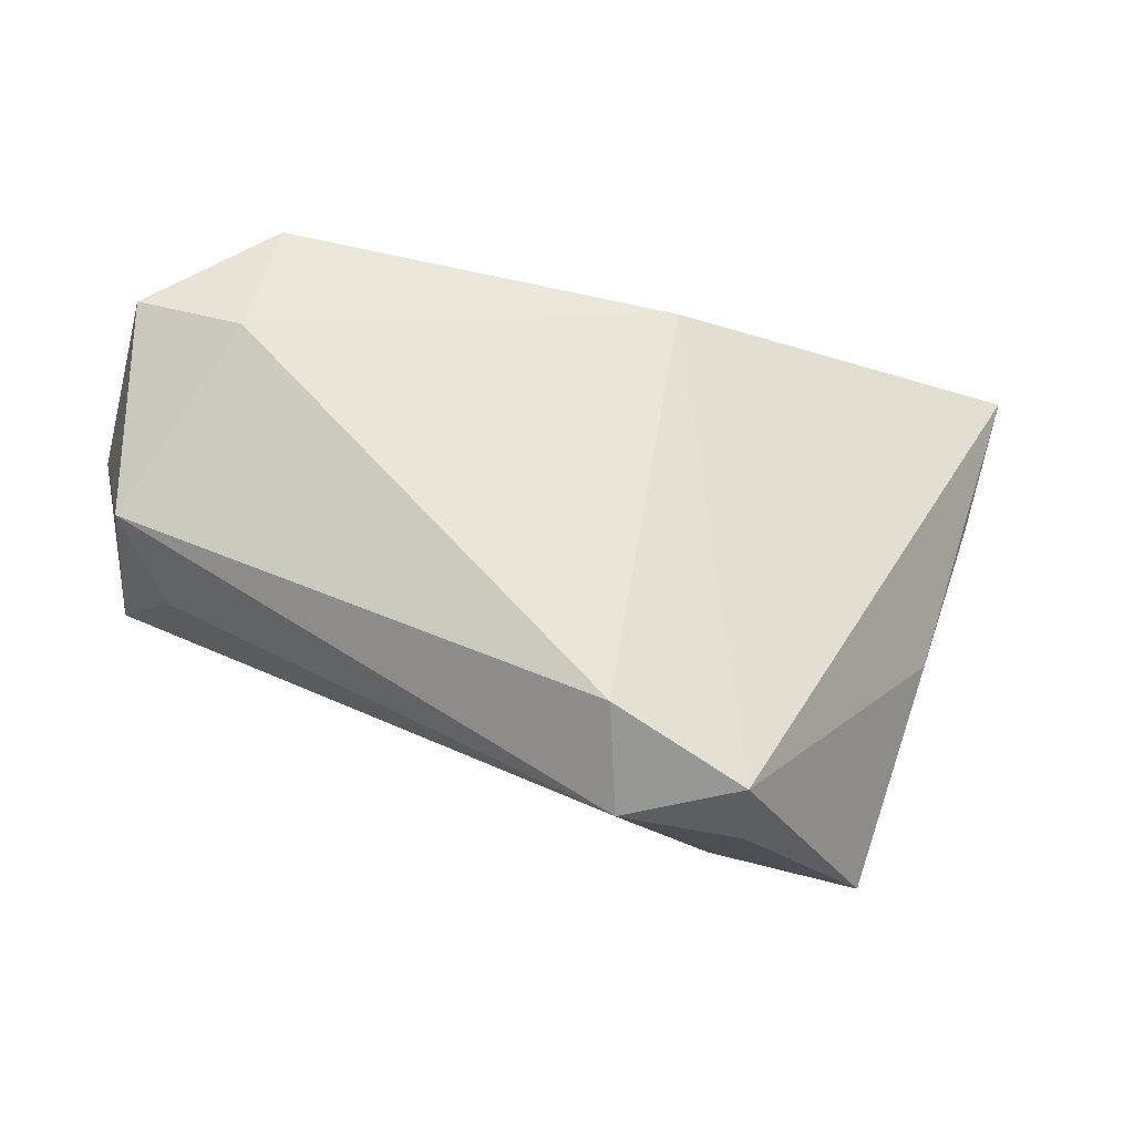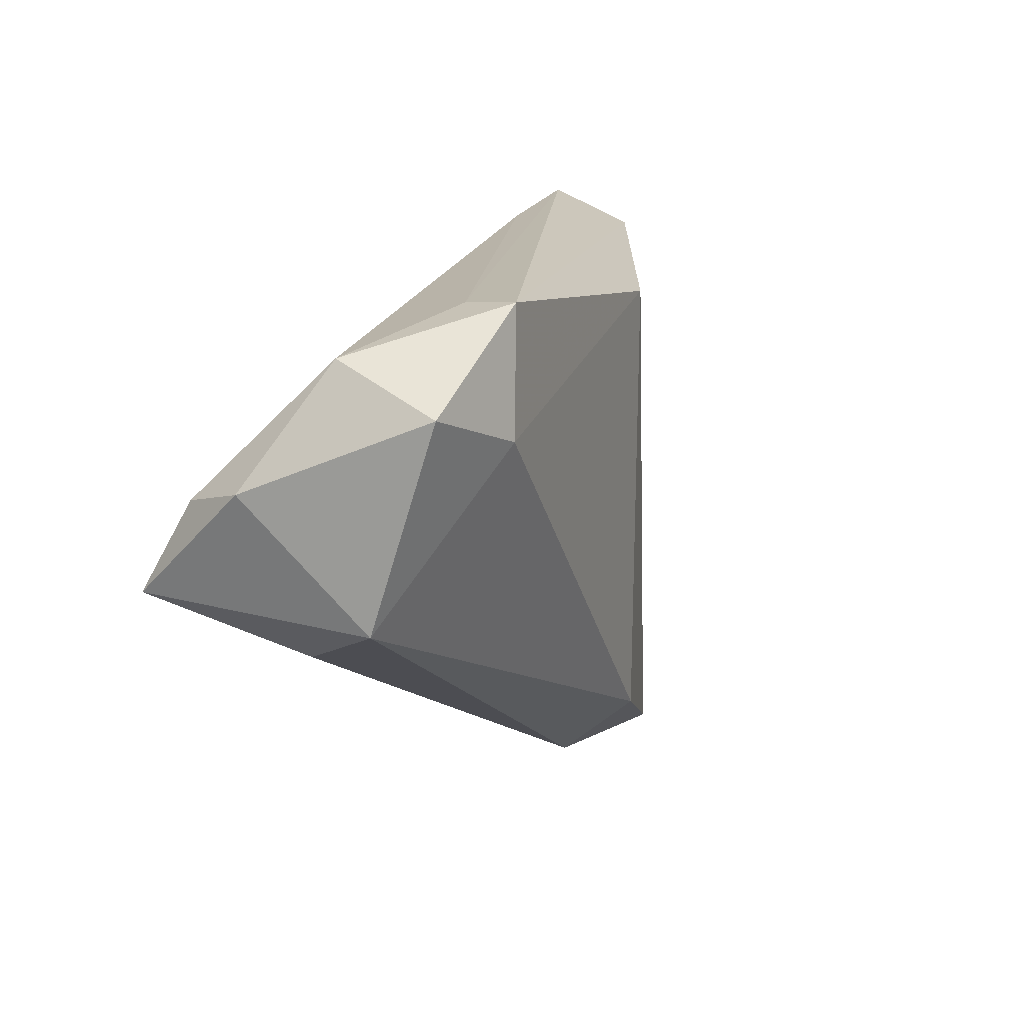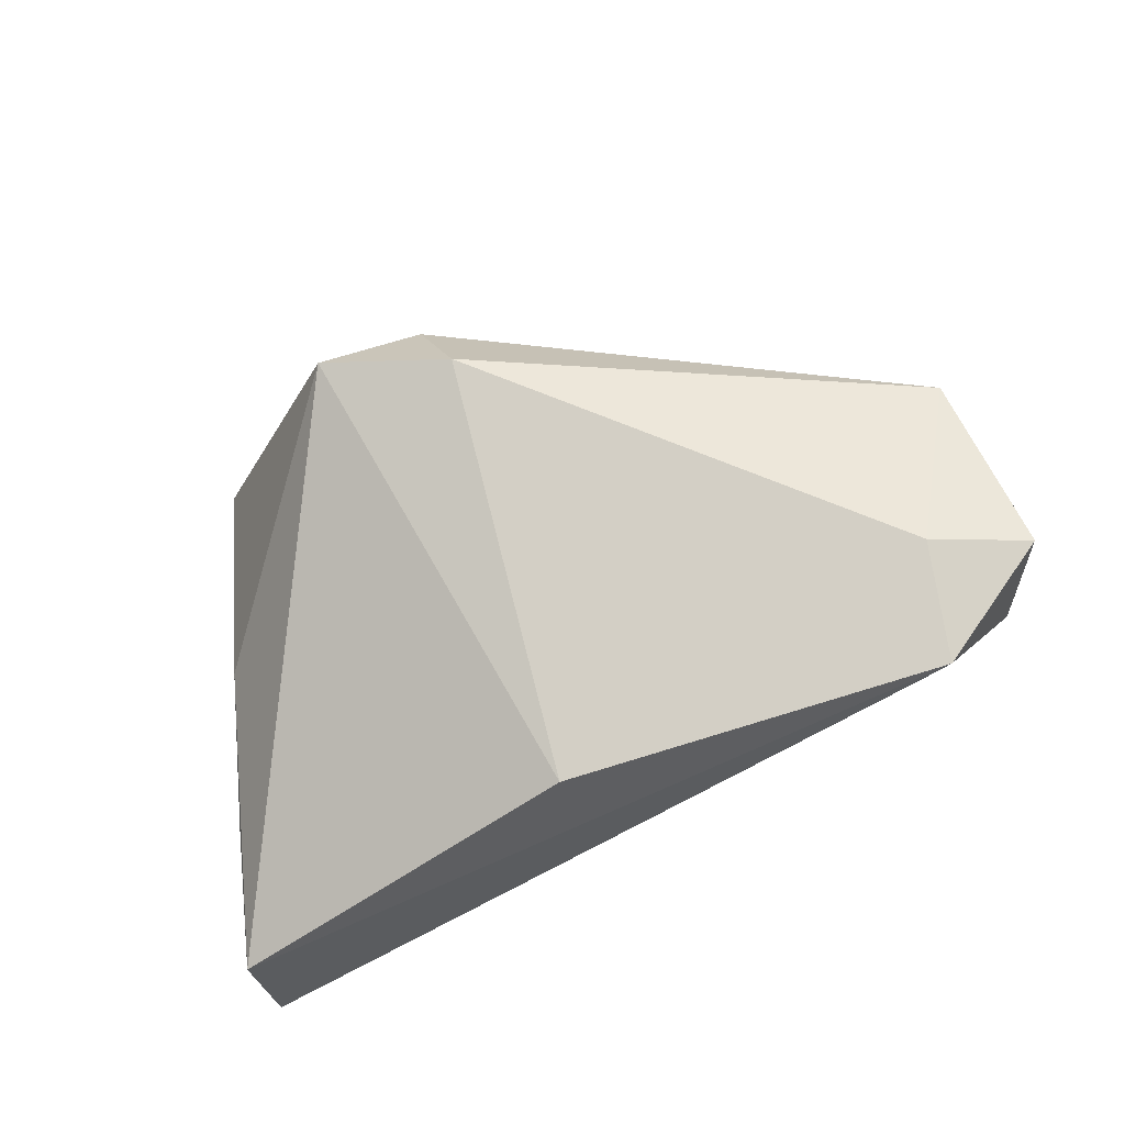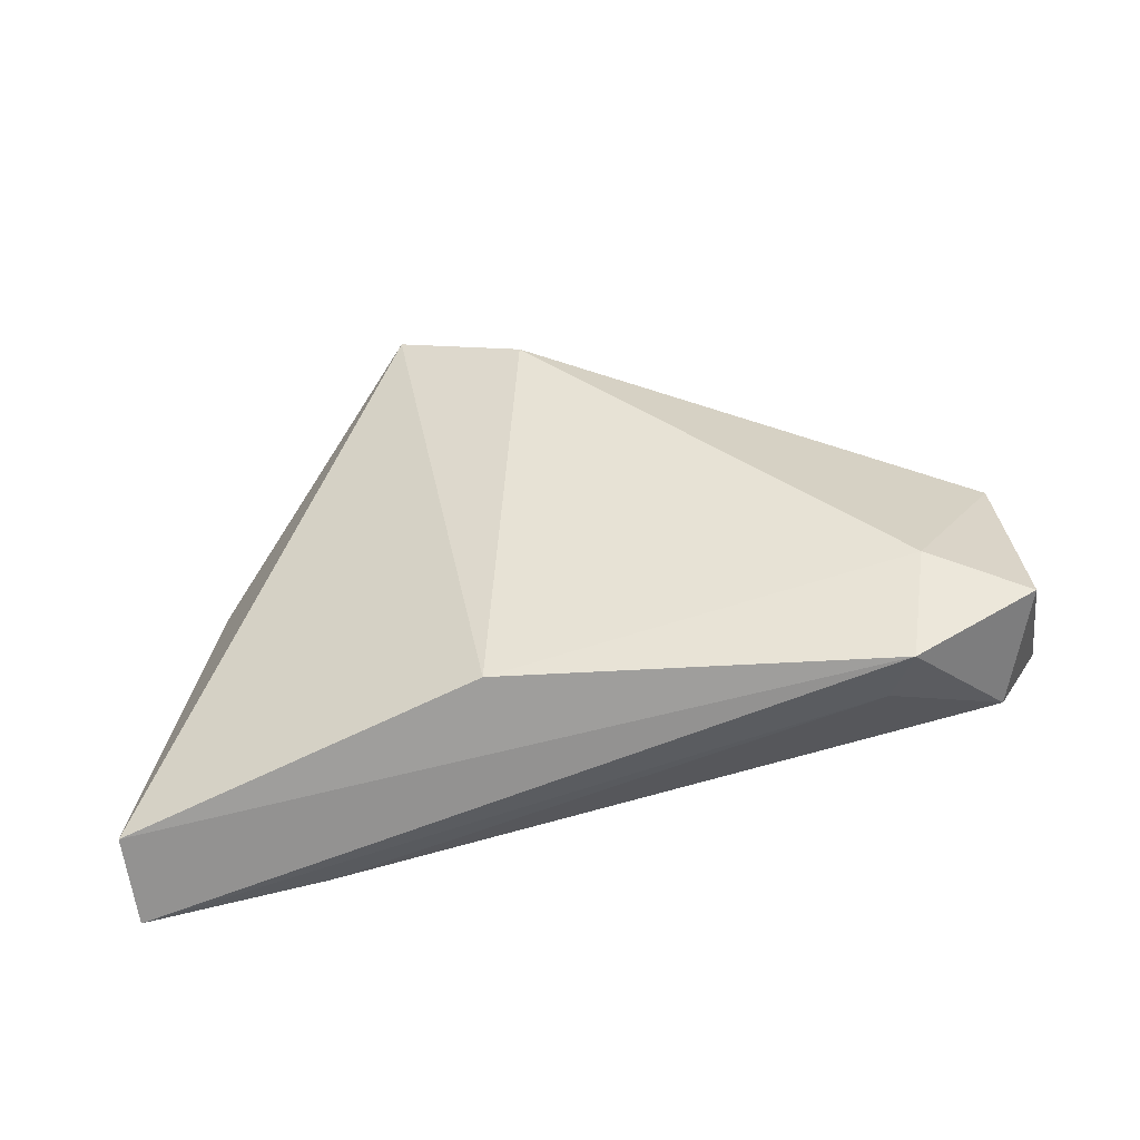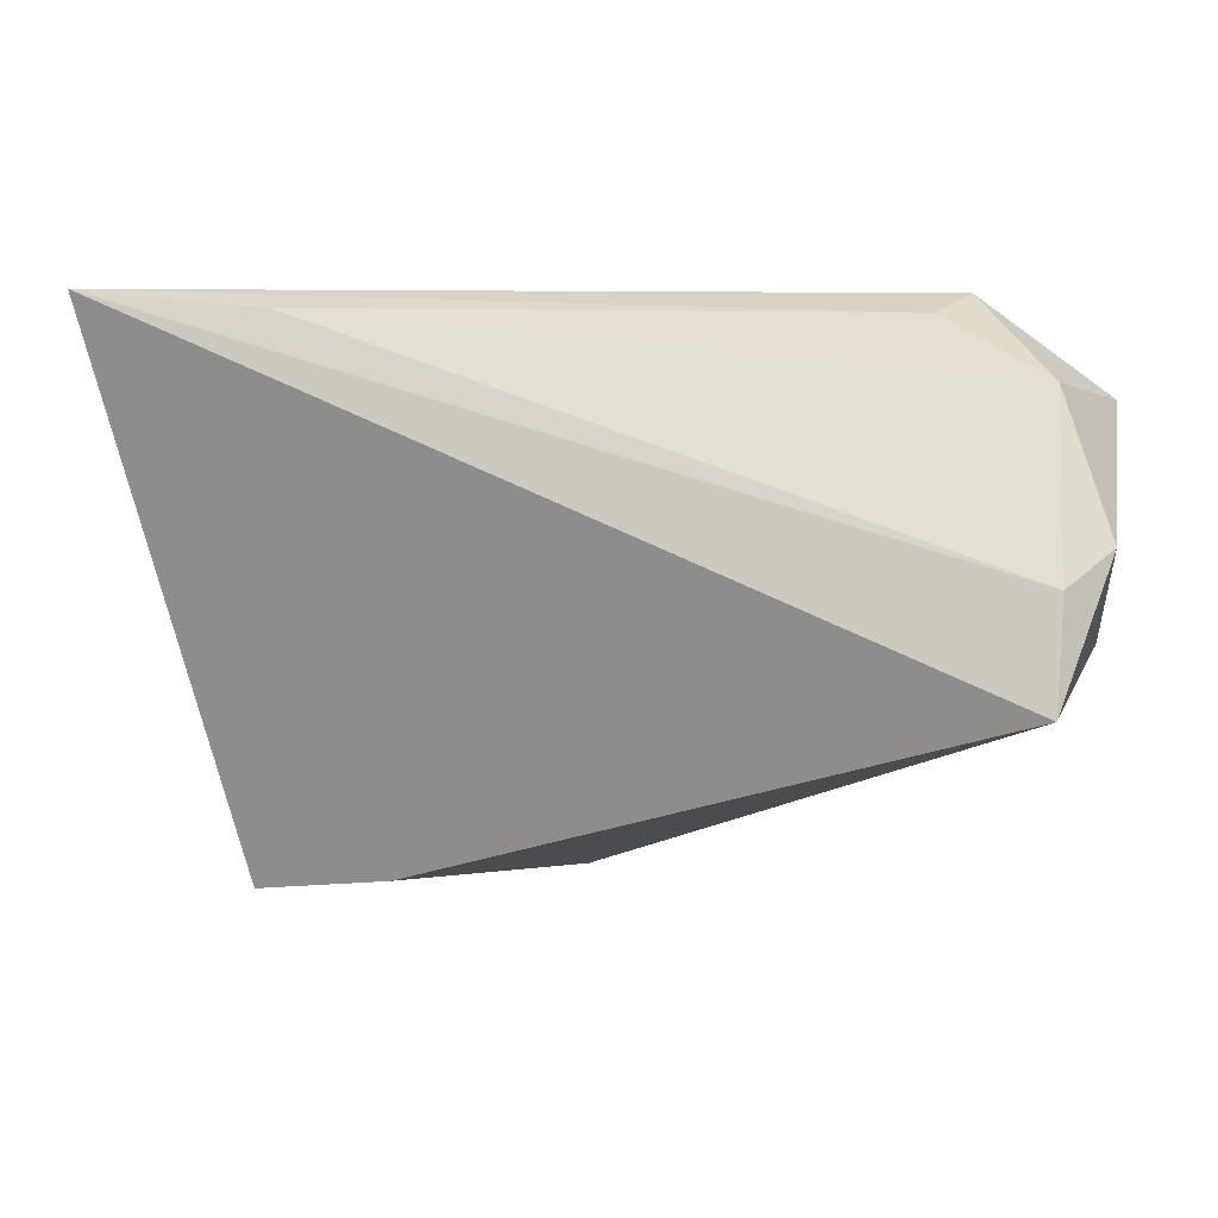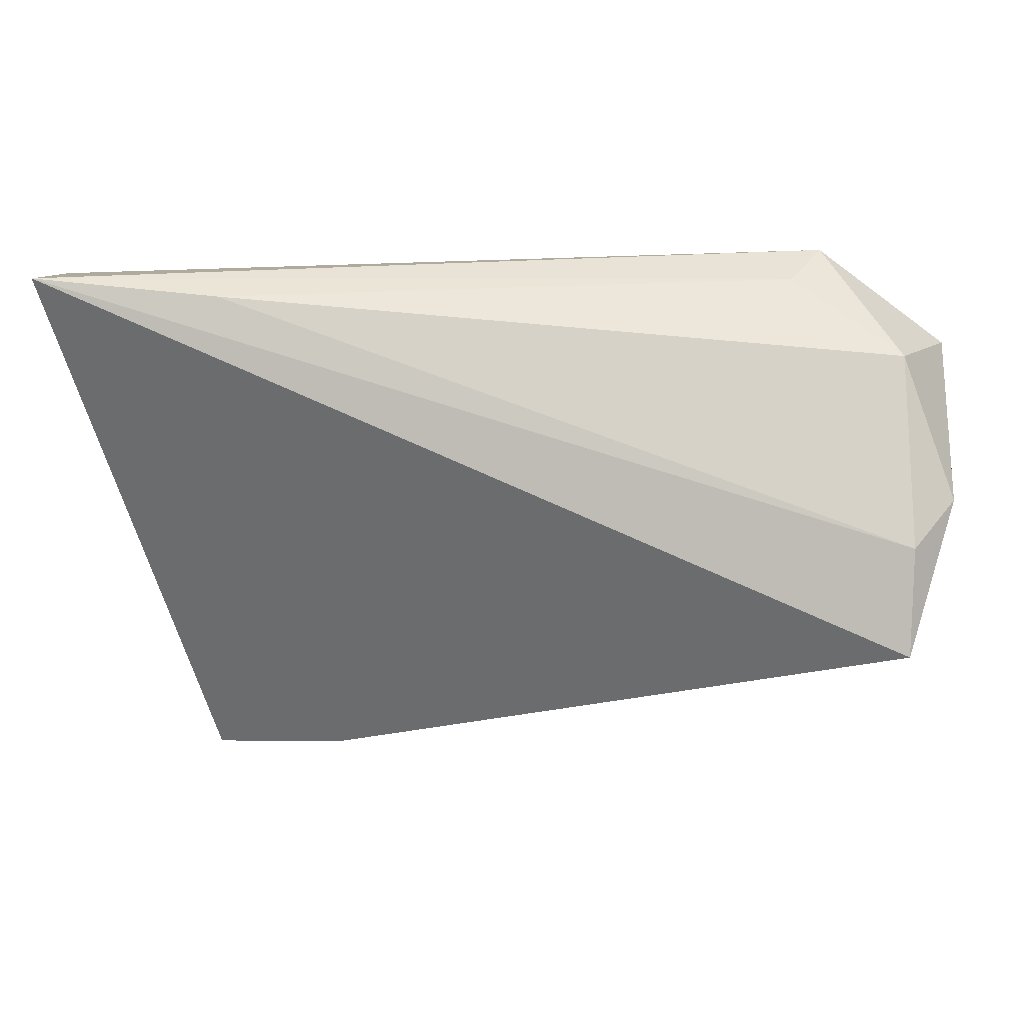
<metadata>
{"format":"obj","ext":"obj","renderer":"f3d","projection":"perspective","resolution":1024,"background":"white","views":[{"elev":-29.4,"azim":-2.6,"up":"+Y"},{"elev":16.2,"azim":-63.8,"up":"+Y"},{"elev":72.5,"azim":156.2,"up":"+Z"},{"elev":44.9,"azim":174.0,"up":"+Z"},{"elev":19.3,"azim":-156.4,"up":"+Y"},{"elev":33.1,"azim":-162.4,"up":"+Y"}]}
</metadata>
<code>
v 0.01515 0.02516 0.01594
v 0.03601 0.03122 -0.0133
v -0.05672 -0.002292 -0.01764
v 0.005638 -0.03181 0.01951
v 0.06149 0.02742 -0.006334
v -0.03324 0.03128 0.01377
v -0.05406 -0.004306 0.01208
v -0.04952 0.02684 0.005614
v -0.05851 0.01201 -0.002609
v -0.0485 -0.01027 0.0006914
v 0.04862 -0.01188 -0.009076
v -0.05517 0.009474 -0.01117
v 0.05586 0.009078 -0.008946
v 0.006819 -0.04138 0.008737
v 0.03938 -0.03951 -0.0176
v 0.02174 -0.04042 0.01485
v 0.02054 -0.03488 -0.01764
v -0.03931 0.0167 0.02321
v 0.02236 -0.04208 0.004308
v -0.03537 0.03222 0.02147
v -0.05282 0.0218 0.02022
v 0.06012 0.03222 -0.01764
f 17 14 3
f 17 15 14
f 3 22 17
f 17 22 15
f 14 15 19
f 21 8 9
f 3 7 9
f 9 7 21
f 3 14 10
f 10 7 3
f 14 7 10
f 4 7 14
f 20 8 21
f 20 1 5
f 5 22 20
f 12 22 3
f 3 9 12
f 12 9 8
f 14 19 16
f 16 4 14
f 16 11 5
f 5 1 16
f 1 4 16
f 16 19 15
f 15 11 16
f 18 4 1
f 1 20 18
f 18 20 21
f 21 7 18
f 7 4 18
f 8 20 6
f 6 20 22
f 2 12 8
f 22 12 2
f 8 6 2
f 2 6 22
f 5 11 13
f 13 11 15
f 13 22 5
f 15 22 13

</code>
